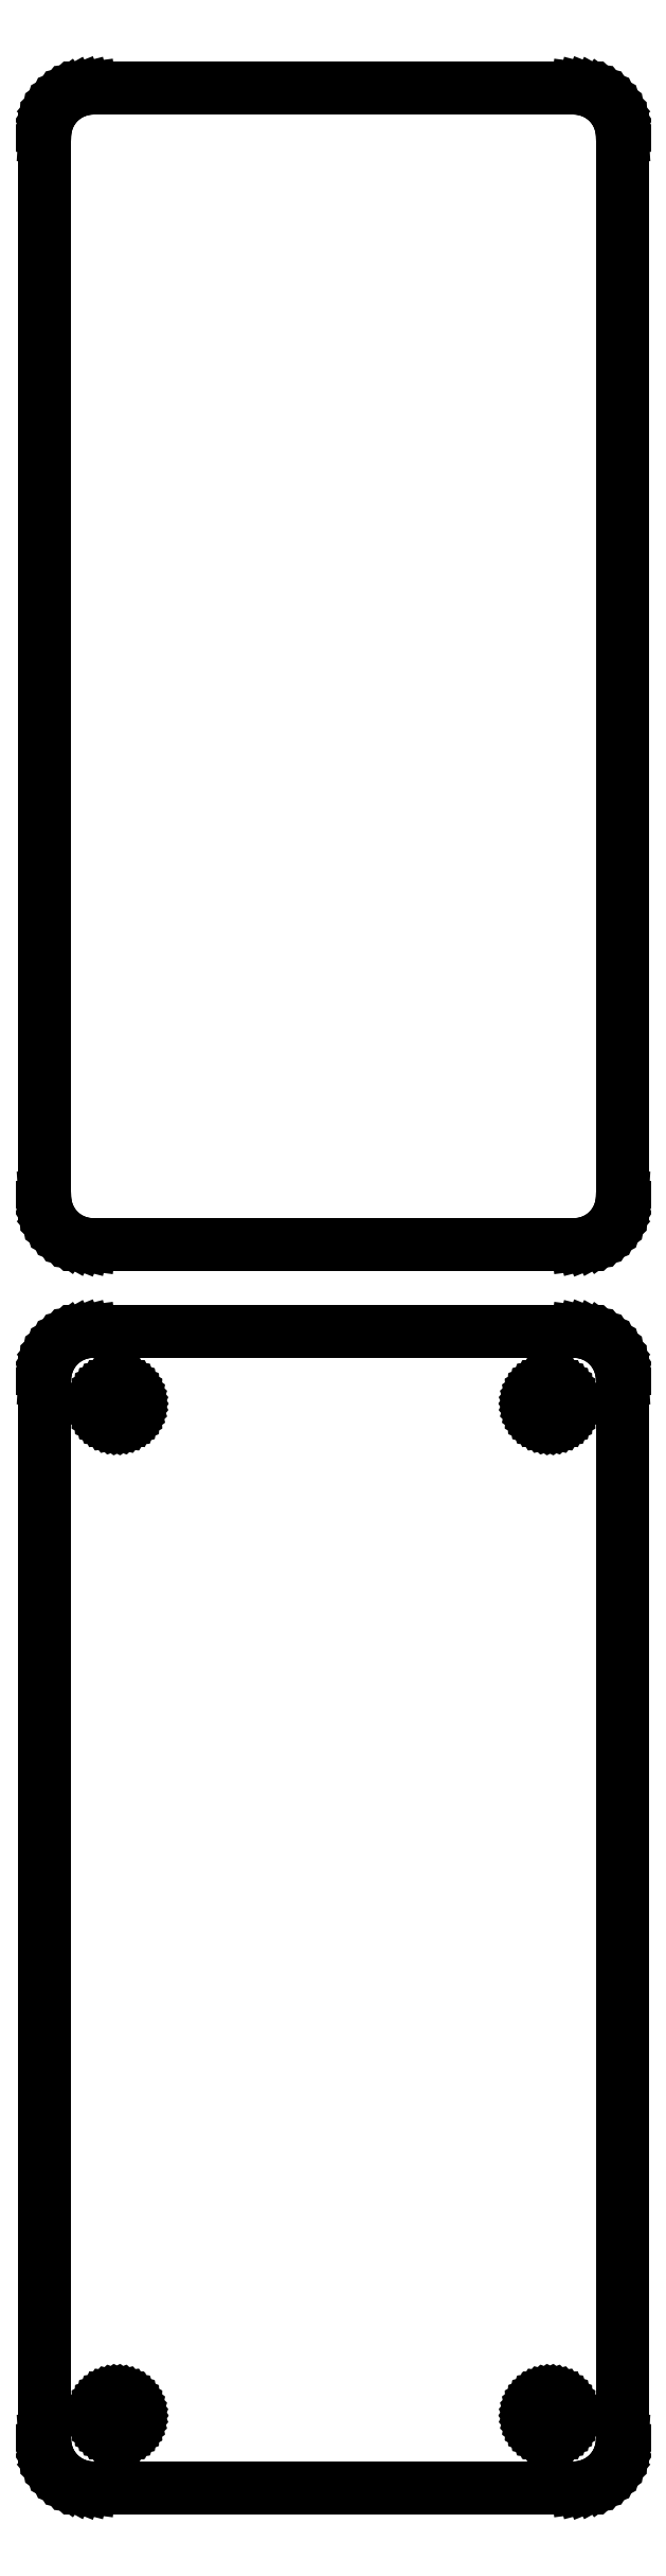
<metadata>
{"format":"dxf","ext":"dxf","renderer":"ezdxf+matplotlib","layout":"modelspace","background":"white","min_lineweight":24,"dpi":150}
</metadata>
<code>
0
SECTION
2
ENTITIES
0
LINE
8
0
10
25.94
20
198.1
11
26.55
21
198.2
0
LINE
8
0
10
26.55
20
198.2
11
27.13
21
198.5
0
LINE
8
0
10
27.13
20
198.5
11
27.68
21
198.8
0
LINE
8
0
10
27.68
20
198.8
11
28.19
21
199.1
0
LINE
8
0
10
28.19
20
199.1
11
28.64
21
199.6
0
LINE
8
0
10
28.64
20
199.6
11
29.05
21
200.1
0
LINE
8
0
10
29.05
20
200.1
11
29.38
21
200.6
0
LINE
8
0
10
29.38
20
200.6
11
29.65
21
201.2
0
LINE
8
0
10
29.65
20
201.2
11
29.84
21
201.8
0
LINE
8
0
10
29.84
20
201.8
11
29.96
21
202.4
0
LINE
8
0
10
29.96
20
202.4
11
30
21
203
0
LINE
8
0
10
30
20
203
11
30
21
313
0
LINE
8
0
10
30
20
313
11
29.96
21
313.6
0
LINE
8
0
10
29.96
20
313.6
11
29.84
21
314.2
0
LINE
8
0
10
29.84
20
314.2
11
29.65
21
314.8
0
LINE
8
0
10
29.65
20
314.8
11
29.38
21
315.4
0
LINE
8
0
10
29.38
20
315.4
11
29.05
21
315.9
0
LINE
8
0
10
29.05
20
315.9
11
28.64
21
316.4
0
LINE
8
0
10
28.64
20
316.4
11
28.19
21
316.9
0
LINE
8
0
10
28.19
20
316.9
11
27.68
21
317.2
0
LINE
8
0
10
27.68
20
317.2
11
27.13
21
317.5
0
LINE
8
0
10
27.13
20
317.5
11
26.55
21
317.8
0
LINE
8
0
10
26.55
20
317.8
11
25.94
21
317.9
0
LINE
8
0
10
25.94
20
317.9
11
25.31
21
318
0
LINE
8
0
10
25.31
20
318
11
-25.31
21
318
0
LINE
8
0
10
-25.31
20
318
11
-25.94
21
317.9
0
LINE
8
0
10
-25.94
20
317.9
11
-26.55
21
317.8
0
LINE
8
0
10
-26.55
20
317.8
11
-27.13
21
317.5
0
LINE
8
0
10
-27.13
20
317.5
11
-27.68
21
317.2
0
LINE
8
0
10
-27.68
20
317.2
11
-28.19
21
316.9
0
LINE
8
0
10
-28.19
20
316.9
11
-28.64
21
316.4
0
LINE
8
0
10
-28.64
20
316.4
11
-29.05
21
315.9
0
LINE
8
0
10
-29.05
20
315.9
11
-29.38
21
315.4
0
LINE
8
0
10
-29.38
20
315.4
11
-29.65
21
314.8
0
LINE
8
0
10
-29.65
20
314.8
11
-29.84
21
314.2
0
LINE
8
0
10
-29.84
20
314.2
11
-29.96
21
313.6
0
LINE
8
0
10
-29.96
20
313.6
11
-30
21
313
0
LINE
8
0
10
-30
20
313
11
-30
21
203
0
LINE
8
0
10
-30
20
203
11
-29.96
21
202.4
0
LINE
8
0
10
-29.96
20
202.4
11
-29.84
21
201.8
0
LINE
8
0
10
-29.84
20
201.8
11
-29.65
21
201.2
0
LINE
8
0
10
-29.65
20
201.2
11
-29.38
21
200.6
0
LINE
8
0
10
-29.38
20
200.6
11
-29.05
21
200.1
0
LINE
8
0
10
-29.05
20
200.1
11
-28.64
21
199.6
0
LINE
8
0
10
-28.64
20
199.6
11
-28.19
21
199.1
0
LINE
8
0
10
-28.19
20
199.1
11
-27.68
21
198.8
0
LINE
8
0
10
-27.68
20
198.8
11
-27.13
21
198.5
0
LINE
8
0
10
-27.13
20
198.5
11
-26.55
21
198.2
0
LINE
8
0
10
-26.55
20
198.2
11
-25.94
21
198.1
0
LINE
8
0
10
-25.94
20
198.1
11
-25.31
21
198
0
LINE
8
0
10
-25.31
20
198
11
25.31
21
198
0
LINE
8
0
10
25.31
20
198
11
25.94
21
198.1
0
LINE
8
0
10
25.94
20
69.09
11
26.55
21
69.24
0
LINE
8
0
10
26.55
20
69.24
11
27.13
21
69.48
0
LINE
8
0
10
27.13
20
69.48
11
27.68
21
69.78
0
LINE
8
0
10
27.68
20
69.78
11
28.19
21
70.15
0
LINE
8
0
10
28.19
20
70.15
11
28.64
21
70.58
0
LINE
8
0
10
28.64
20
70.58
11
29.05
21
71.06
0
LINE
8
0
10
29.05
20
71.06
11
29.38
21
71.59
0
LINE
8
0
10
29.38
20
71.59
11
29.65
21
72.16
0
LINE
8
0
10
29.65
20
72.16
11
29.84
21
72.76
0
LINE
8
0
10
29.84
20
72.76
11
29.96
21
73.37
0
LINE
8
0
10
29.96
20
73.37
11
30
21
74
0
LINE
8
0
10
30
20
74
11
30
21
184
0
LINE
8
0
10
30
20
184
11
29.96
21
184.6
0
LINE
8
0
10
29.96
20
184.6
11
29.84
21
185.2
0
LINE
8
0
10
29.84
20
185.2
11
29.65
21
185.8
0
LINE
8
0
10
29.65
20
185.8
11
29.38
21
186.4
0
LINE
8
0
10
29.38
20
186.4
11
29.05
21
186.9
0
LINE
8
0
10
29.05
20
186.9
11
28.64
21
187.4
0
LINE
8
0
10
28.64
20
187.4
11
28.19
21
187.9
0
LINE
8
0
10
28.19
20
187.9
11
27.68
21
188.2
0
LINE
8
0
10
27.68
20
188.2
11
27.13
21
188.5
0
LINE
8
0
10
27.13
20
188.5
11
26.55
21
188.8
0
LINE
8
0
10
26.55
20
188.8
11
25.94
21
188.9
0
LINE
8
0
10
25.94
20
188.9
11
25.31
21
189
0
LINE
8
0
10
25.31
20
189
11
-25.31
21
189
0
LINE
8
0
10
-25.31
20
189
11
-25.94
21
188.9
0
LINE
8
0
10
-25.94
20
188.9
11
-26.55
21
188.8
0
LINE
8
0
10
-26.55
20
188.8
11
-27.13
21
188.5
0
LINE
8
0
10
-27.13
20
188.5
11
-27.68
21
188.2
0
LINE
8
0
10
-27.68
20
188.2
11
-28.19
21
187.9
0
LINE
8
0
10
-28.19
20
187.9
11
-28.64
21
187.4
0
LINE
8
0
10
-28.64
20
187.4
11
-29.05
21
186.9
0
LINE
8
0
10
-29.05
20
186.9
11
-29.38
21
186.4
0
LINE
8
0
10
-29.38
20
186.4
11
-29.65
21
185.8
0
LINE
8
0
10
-29.65
20
185.8
11
-29.84
21
185.2
0
LINE
8
0
10
-29.84
20
185.2
11
-29.96
21
184.6
0
LINE
8
0
10
-29.96
20
184.6
11
-30
21
184
0
LINE
8
0
10
-30
20
184
11
-30
21
74
0
LINE
8
0
10
-30
20
74
11
-29.96
21
73.37
0
LINE
8
0
10
-29.96
20
73.37
11
-29.84
21
72.76
0
LINE
8
0
10
-29.84
20
72.76
11
-29.65
21
72.16
0
LINE
8
0
10
-29.65
20
72.16
11
-29.38
21
71.59
0
LINE
8
0
10
-29.38
20
71.59
11
-29.05
21
71.06
0
LINE
8
0
10
-29.05
20
71.06
11
-28.64
21
70.58
0
LINE
8
0
10
-28.64
20
70.58
11
-28.19
21
70.15
0
LINE
8
0
10
-28.19
20
70.15
11
-27.68
21
69.78
0
LINE
8
0
10
-27.68
20
69.78
11
-27.13
21
69.48
0
LINE
8
0
10
-27.13
20
69.48
11
-26.55
21
69.24
0
LINE
8
0
10
-26.55
20
69.24
11
-25.94
21
69.09
0
LINE
8
0
10
-25.94
20
69.09
11
-25.31
21
69.01
0
LINE
8
0
10
-25.31
20
69.01
11
25.31
21
69.01
0
LINE
8
0
10
25.31
20
69.01
11
25.94
21
69.09
0
LINE
8
0
10
-22.61
20
179.7
11
-22.84
21
179.7
0
LINE
8
0
10
-22.84
20
179.7
11
-23.06
21
179.8
0
LINE
8
0
10
-23.06
20
179.8
11
-23.27
21
179.9
0
LINE
8
0
10
-23.27
20
179.9
11
-23.46
21
180
0
LINE
8
0
10
-23.46
20
180
11
-23.65
21
180.1
0
LINE
8
0
10
-23.65
20
180.1
11
-23.81
21
180.3
0
LINE
8
0
10
-23.81
20
180.3
11
-23.96
21
180.4
0
LINE
8
0
10
-23.96
20
180.4
11
-24.08
21
180.6
0
LINE
8
0
10
-24.08
20
180.6
11
-24.17
21
180.8
0
LINE
8
0
10
-24.17
20
180.8
11
-24.24
21
181.1
0
LINE
8
0
10
-24.24
20
181.1
11
-24.29
21
181.3
0
LINE
8
0
10
-24.29
20
181.3
11
-24.3
21
181.5
0
LINE
8
0
10
-24.3
20
181.5
11
-24.29
21
181.7
0
LINE
8
0
10
-24.29
20
181.7
11
-24.24
21
181.9
0
LINE
8
0
10
-24.24
20
181.9
11
-24.17
21
182.2
0
LINE
8
0
10
-24.17
20
182.2
11
-24.08
21
182.4
0
LINE
8
0
10
-24.08
20
182.4
11
-23.96
21
182.6
0
LINE
8
0
10
-23.96
20
182.6
11
-23.81
21
182.7
0
LINE
8
0
10
-23.81
20
182.7
11
-23.65
21
182.9
0
LINE
8
0
10
-23.65
20
182.9
11
-23.46
21
183
0
LINE
8
0
10
-23.46
20
183
11
-23.27
21
183.1
0
LINE
8
0
10
-23.27
20
183.1
11
-23.06
21
183.2
0
LINE
8
0
10
-23.06
20
183.2
11
-22.84
21
183.3
0
LINE
8
0
10
-22.84
20
183.3
11
-22.61
21
183.3
0
LINE
8
0
10
-22.61
20
183.3
11
-22.39
21
183.3
0
LINE
8
0
10
-22.39
20
183.3
11
-22.16
21
183.3
0
LINE
8
0
10
-22.16
20
183.3
11
-21.94
21
183.2
0
LINE
8
0
10
-21.94
20
183.2
11
-21.73
21
183.1
0
LINE
8
0
10
-21.73
20
183.1
11
-21.54
21
183
0
LINE
8
0
10
-21.54
20
183
11
-21.35
21
182.9
0
LINE
8
0
10
-21.35
20
182.9
11
-21.19
21
182.7
0
LINE
8
0
10
-21.19
20
182.7
11
-21.04
21
182.6
0
LINE
8
0
10
-21.04
20
182.6
11
-20.92
21
182.4
0
LINE
8
0
10
-20.92
20
182.4
11
-20.83
21
182.2
0
LINE
8
0
10
-20.83
20
182.2
11
-20.76
21
181.9
0
LINE
8
0
10
-20.76
20
181.9
11
-20.71
21
181.7
0
LINE
8
0
10
-20.71
20
181.7
11
-20.7
21
181.5
0
LINE
8
0
10
-20.7
20
181.5
11
-20.71
21
181.3
0
LINE
8
0
10
-20.71
20
181.3
11
-20.76
21
181.1
0
LINE
8
0
10
-20.76
20
181.1
11
-20.83
21
180.8
0
LINE
8
0
10
-20.83
20
180.8
11
-20.92
21
180.6
0
LINE
8
0
10
-20.92
20
180.6
11
-21.04
21
180.4
0
LINE
8
0
10
-21.04
20
180.4
11
-21.19
21
180.3
0
LINE
8
0
10
-21.19
20
180.3
11
-21.35
21
180.1
0
LINE
8
0
10
-21.35
20
180.1
11
-21.54
21
180
0
LINE
8
0
10
-21.54
20
180
11
-21.73
21
179.9
0
LINE
8
0
10
-21.73
20
179.9
11
-21.94
21
179.8
0
LINE
8
0
10
-21.94
20
179.8
11
-22.16
21
179.7
0
LINE
8
0
10
-22.16
20
179.7
11
-22.39
21
179.7
0
LINE
8
0
10
-22.39
20
179.7
11
-22.61
21
179.7
0
LINE
8
0
10
22.39
20
179.7
11
22.16
21
179.7
0
LINE
8
0
10
22.16
20
179.7
11
21.94
21
179.8
0
LINE
8
0
10
21.94
20
179.8
11
21.73
21
179.9
0
LINE
8
0
10
21.73
20
179.9
11
21.54
21
180
0
LINE
8
0
10
21.54
20
180
11
21.35
21
180.1
0
LINE
8
0
10
21.35
20
180.1
11
21.19
21
180.3
0
LINE
8
0
10
21.19
20
180.3
11
21.04
21
180.4
0
LINE
8
0
10
21.04
20
180.4
11
20.92
21
180.6
0
LINE
8
0
10
20.92
20
180.6
11
20.83
21
180.8
0
LINE
8
0
10
20.83
20
180.8
11
20.76
21
181.1
0
LINE
8
0
10
20.76
20
181.1
11
20.71
21
181.3
0
LINE
8
0
10
20.71
20
181.3
11
20.7
21
181.5
0
LINE
8
0
10
20.7
20
181.5
11
20.71
21
181.7
0
LINE
8
0
10
20.71
20
181.7
11
20.76
21
181.9
0
LINE
8
0
10
20.76
20
181.9
11
20.83
21
182.2
0
LINE
8
0
10
20.83
20
182.2
11
20.92
21
182.4
0
LINE
8
0
10
20.92
20
182.4
11
21.04
21
182.6
0
LINE
8
0
10
21.04
20
182.6
11
21.19
21
182.7
0
LINE
8
0
10
21.19
20
182.7
11
21.35
21
182.9
0
LINE
8
0
10
21.35
20
182.9
11
21.54
21
183
0
LINE
8
0
10
21.54
20
183
11
21.73
21
183.1
0
LINE
8
0
10
21.73
20
183.1
11
21.94
21
183.2
0
LINE
8
0
10
21.94
20
183.2
11
22.16
21
183.3
0
LINE
8
0
10
22.16
20
183.3
11
22.39
21
183.3
0
LINE
8
0
10
22.39
20
183.3
11
22.61
21
183.3
0
LINE
8
0
10
22.61
20
183.3
11
22.84
21
183.3
0
LINE
8
0
10
22.84
20
183.3
11
23.06
21
183.2
0
LINE
8
0
10
23.06
20
183.2
11
23.27
21
183.1
0
LINE
8
0
10
23.27
20
183.1
11
23.46
21
183
0
LINE
8
0
10
23.46
20
183
11
23.65
21
182.9
0
LINE
8
0
10
23.65
20
182.9
11
23.81
21
182.7
0
LINE
8
0
10
23.81
20
182.7
11
23.96
21
182.6
0
LINE
8
0
10
23.96
20
182.6
11
24.08
21
182.4
0
LINE
8
0
10
24.08
20
182.4
11
24.17
21
182.2
0
LINE
8
0
10
24.17
20
182.2
11
24.24
21
181.9
0
LINE
8
0
10
24.24
20
181.9
11
24.29
21
181.7
0
LINE
8
0
10
24.29
20
181.7
11
24.3
21
181.5
0
LINE
8
0
10
24.3
20
181.5
11
24.29
21
181.3
0
LINE
8
0
10
24.29
20
181.3
11
24.24
21
181.1
0
LINE
8
0
10
24.24
20
181.1
11
24.17
21
180.8
0
LINE
8
0
10
24.17
20
180.8
11
24.08
21
180.6
0
LINE
8
0
10
24.08
20
180.6
11
23.96
21
180.4
0
LINE
8
0
10
23.96
20
180.4
11
23.81
21
180.3
0
LINE
8
0
10
23.81
20
180.3
11
23.65
21
180.1
0
LINE
8
0
10
23.65
20
180.1
11
23.46
21
180
0
LINE
8
0
10
23.46
20
180
11
23.27
21
179.9
0
LINE
8
0
10
23.27
20
179.9
11
23.06
21
179.8
0
LINE
8
0
10
23.06
20
179.8
11
22.84
21
179.7
0
LINE
8
0
10
22.84
20
179.7
11
22.61
21
179.7
0
LINE
8
0
10
22.61
20
179.7
11
22.39
21
179.7
0
LINE
8
0
10
-22.61
20
74.7
11
-22.84
21
74.73
0
LINE
8
0
10
-22.84
20
74.73
11
-23.06
21
74.79
0
LINE
8
0
10
-23.06
20
74.79
11
-23.27
21
74.87
0
LINE
8
0
10
-23.27
20
74.87
11
-23.46
21
74.98
0
LINE
8
0
10
-23.46
20
74.98
11
-23.65
21
75.11
0
LINE
8
0
10
-23.65
20
75.11
11
-23.81
21
75.27
0
LINE
8
0
10
-23.81
20
75.27
11
-23.96
21
75.44
0
LINE
8
0
10
-23.96
20
75.44
11
-24.08
21
75.63
0
LINE
8
0
10
-24.08
20
75.63
11
-24.17
21
75.84
0
LINE
8
0
10
-24.17
20
75.84
11
-24.24
21
76.05
0
LINE
8
0
10
-24.24
20
76.05
11
-24.29
21
76.27
0
LINE
8
0
10
-24.29
20
76.27
11
-24.3
21
76.5
0
LINE
8
0
10
-24.3
20
76.5
11
-24.29
21
76.73
0
LINE
8
0
10
-24.29
20
76.73
11
-24.24
21
76.95
0
LINE
8
0
10
-24.24
20
76.95
11
-24.17
21
77.16
0
LINE
8
0
10
-24.17
20
77.16
11
-24.08
21
77.37
0
LINE
8
0
10
-24.08
20
77.37
11
-23.96
21
77.56
0
LINE
8
0
10
-23.96
20
77.56
11
-23.81
21
77.73
0
LINE
8
0
10
-23.81
20
77.73
11
-23.65
21
77.89
0
LINE
8
0
10
-23.65
20
77.89
11
-23.46
21
78.02
0
LINE
8
0
10
-23.46
20
78.02
11
-23.27
21
78.13
0
LINE
8
0
10
-23.27
20
78.13
11
-23.06
21
78.21
0
LINE
8
0
10
-23.06
20
78.21
11
-22.84
21
78.27
0
LINE
8
0
10
-22.84
20
78.27
11
-22.61
21
78.3
0
LINE
8
0
10
-22.61
20
78.3
11
-22.39
21
78.3
0
LINE
8
0
10
-22.39
20
78.3
11
-22.16
21
78.27
0
LINE
8
0
10
-22.16
20
78.27
11
-21.94
21
78.21
0
LINE
8
0
10
-21.94
20
78.21
11
-21.73
21
78.13
0
LINE
8
0
10
-21.73
20
78.13
11
-21.54
21
78.02
0
LINE
8
0
10
-21.54
20
78.02
11
-21.35
21
77.89
0
LINE
8
0
10
-21.35
20
77.89
11
-21.19
21
77.73
0
LINE
8
0
10
-21.19
20
77.73
11
-21.04
21
77.56
0
LINE
8
0
10
-21.04
20
77.56
11
-20.92
21
77.37
0
LINE
8
0
10
-20.92
20
77.37
11
-20.83
21
77.16
0
LINE
8
0
10
-20.83
20
77.16
11
-20.76
21
76.95
0
LINE
8
0
10
-20.76
20
76.95
11
-20.71
21
76.73
0
LINE
8
0
10
-20.71
20
76.73
11
-20.7
21
76.5
0
LINE
8
0
10
-20.7
20
76.5
11
-20.71
21
76.27
0
LINE
8
0
10
-20.71
20
76.27
11
-20.76
21
76.05
0
LINE
8
0
10
-20.76
20
76.05
11
-20.83
21
75.84
0
LINE
8
0
10
-20.83
20
75.84
11
-20.92
21
75.63
0
LINE
8
0
10
-20.92
20
75.63
11
-21.04
21
75.44
0
LINE
8
0
10
-21.04
20
75.44
11
-21.19
21
75.27
0
LINE
8
0
10
-21.19
20
75.27
11
-21.35
21
75.11
0
LINE
8
0
10
-21.35
20
75.11
11
-21.54
21
74.98
0
LINE
8
0
10
-21.54
20
74.98
11
-21.73
21
74.87
0
LINE
8
0
10
-21.73
20
74.87
11
-21.94
21
74.79
0
LINE
8
0
10
-21.94
20
74.79
11
-22.16
21
74.73
0
LINE
8
0
10
-22.16
20
74.73
11
-22.39
21
74.7
0
LINE
8
0
10
-22.39
20
74.7
11
-22.61
21
74.7
0
LINE
8
0
10
22.39
20
74.7
11
22.16
21
74.73
0
LINE
8
0
10
22.16
20
74.73
11
21.94
21
74.79
0
LINE
8
0
10
21.94
20
74.79
11
21.73
21
74.87
0
LINE
8
0
10
21.73
20
74.87
11
21.54
21
74.98
0
LINE
8
0
10
21.54
20
74.98
11
21.35
21
75.11
0
LINE
8
0
10
21.35
20
75.11
11
21.19
21
75.27
0
LINE
8
0
10
21.19
20
75.27
11
21.04
21
75.44
0
LINE
8
0
10
21.04
20
75.44
11
20.92
21
75.63
0
LINE
8
0
10
20.92
20
75.63
11
20.83
21
75.84
0
LINE
8
0
10
20.83
20
75.84
11
20.76
21
76.05
0
LINE
8
0
10
20.76
20
76.05
11
20.71
21
76.27
0
LINE
8
0
10
20.71
20
76.27
11
20.7
21
76.5
0
LINE
8
0
10
20.7
20
76.5
11
20.71
21
76.73
0
LINE
8
0
10
20.71
20
76.73
11
20.76
21
76.95
0
LINE
8
0
10
20.76
20
76.95
11
20.83
21
77.16
0
LINE
8
0
10
20.83
20
77.16
11
20.92
21
77.37
0
LINE
8
0
10
20.92
20
77.37
11
21.04
21
77.56
0
LINE
8
0
10
21.04
20
77.56
11
21.19
21
77.73
0
LINE
8
0
10
21.19
20
77.73
11
21.35
21
77.89
0
LINE
8
0
10
21.35
20
77.89
11
21.54
21
78.02
0
LINE
8
0
10
21.54
20
78.02
11
21.73
21
78.13
0
LINE
8
0
10
21.73
20
78.13
11
21.94
21
78.21
0
LINE
8
0
10
21.94
20
78.21
11
22.16
21
78.27
0
LINE
8
0
10
22.16
20
78.27
11
22.39
21
78.3
0
LINE
8
0
10
22.39
20
78.3
11
22.61
21
78.3
0
LINE
8
0
10
22.61
20
78.3
11
22.84
21
78.27
0
LINE
8
0
10
22.84
20
78.27
11
23.06
21
78.21
0
LINE
8
0
10
23.06
20
78.21
11
23.27
21
78.13
0
LINE
8
0
10
23.27
20
78.13
11
23.46
21
78.02
0
LINE
8
0
10
23.46
20
78.02
11
23.65
21
77.89
0
LINE
8
0
10
23.65
20
77.89
11
23.81
21
77.73
0
LINE
8
0
10
23.81
20
77.73
11
23.96
21
77.56
0
LINE
8
0
10
23.96
20
77.56
11
24.08
21
77.37
0
LINE
8
0
10
24.08
20
77.37
11
24.17
21
77.16
0
LINE
8
0
10
24.17
20
77.16
11
24.24
21
76.95
0
LINE
8
0
10
24.24
20
76.95
11
24.29
21
76.73
0
LINE
8
0
10
24.29
20
76.73
11
24.3
21
76.5
0
LINE
8
0
10
24.3
20
76.5
11
24.29
21
76.27
0
LINE
8
0
10
24.29
20
76.27
11
24.24
21
76.05
0
LINE
8
0
10
24.24
20
76.05
11
24.17
21
75.84
0
LINE
8
0
10
24.17
20
75.84
11
24.08
21
75.63
0
LINE
8
0
10
24.08
20
75.63
11
23.96
21
75.44
0
LINE
8
0
10
23.96
20
75.44
11
23.81
21
75.27
0
LINE
8
0
10
23.81
20
75.27
11
23.65
21
75.11
0
LINE
8
0
10
23.65
20
75.11
11
23.46
21
74.98
0
LINE
8
0
10
23.46
20
74.98
11
23.27
21
74.87
0
LINE
8
0
10
23.27
20
74.87
11
23.06
21
74.79
0
LINE
8
0
10
23.06
20
74.79
11
22.84
21
74.73
0
LINE
8
0
10
22.84
20
74.73
11
22.61
21
74.7
0
LINE
8
0
10
22.61
20
74.7
11
22.39
21
74.7
0
ENDSEC
0
EOF

</code>
